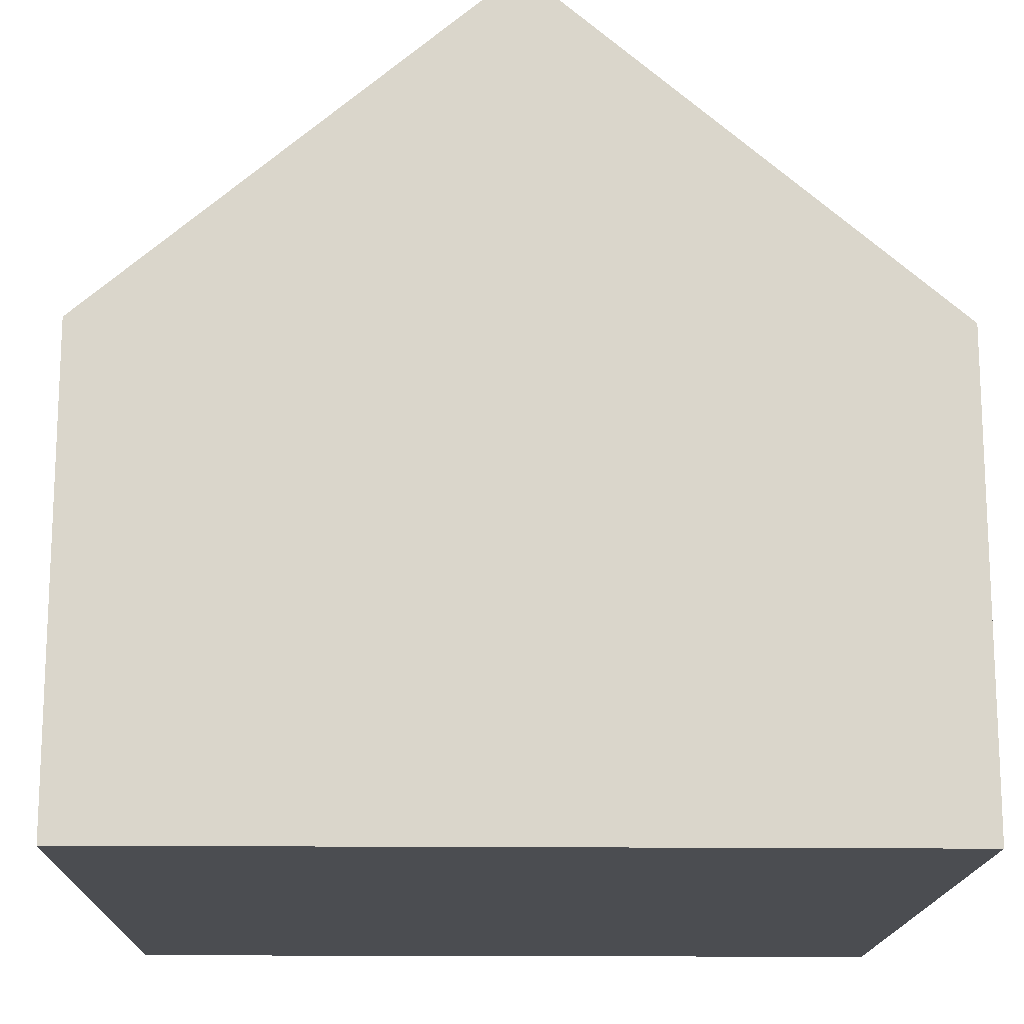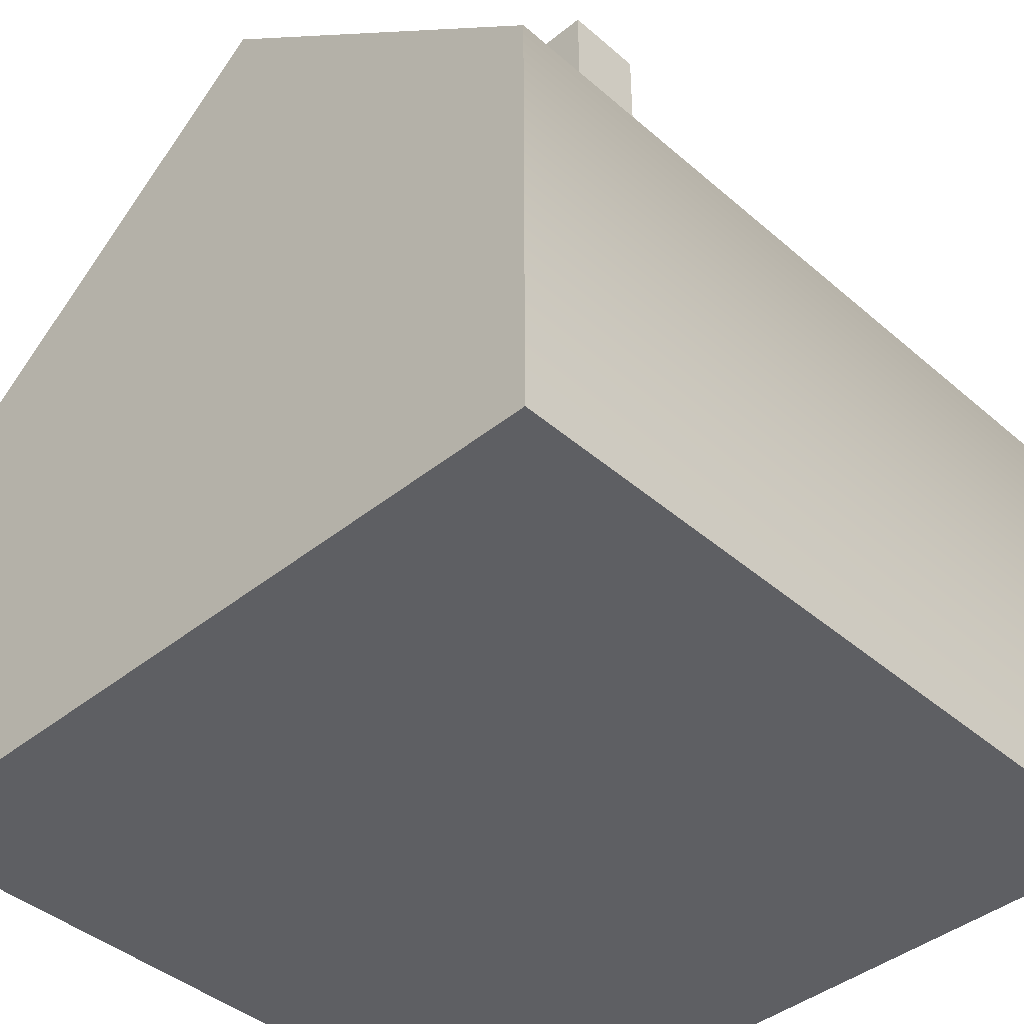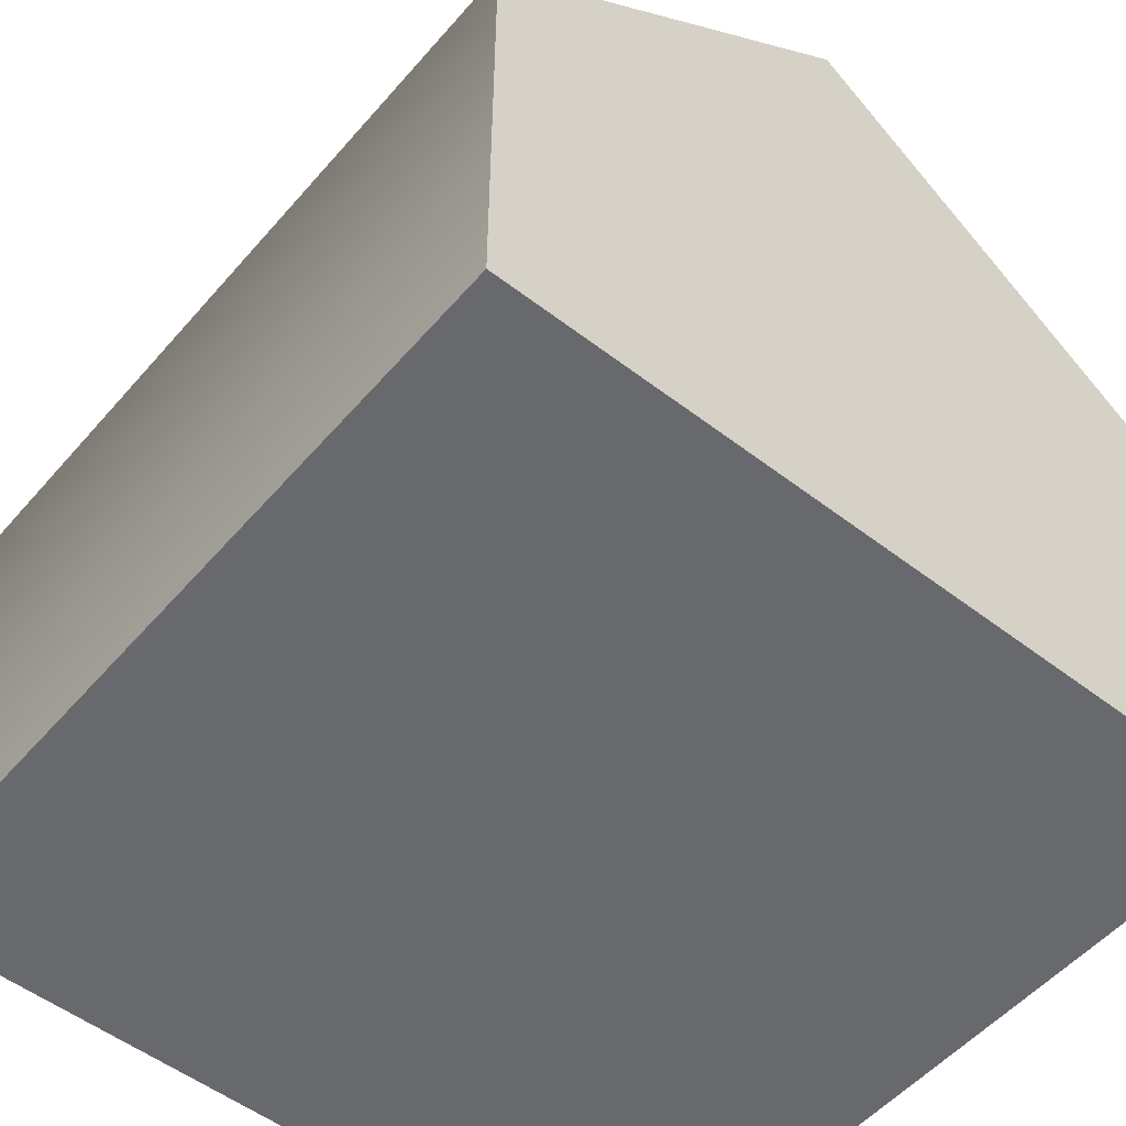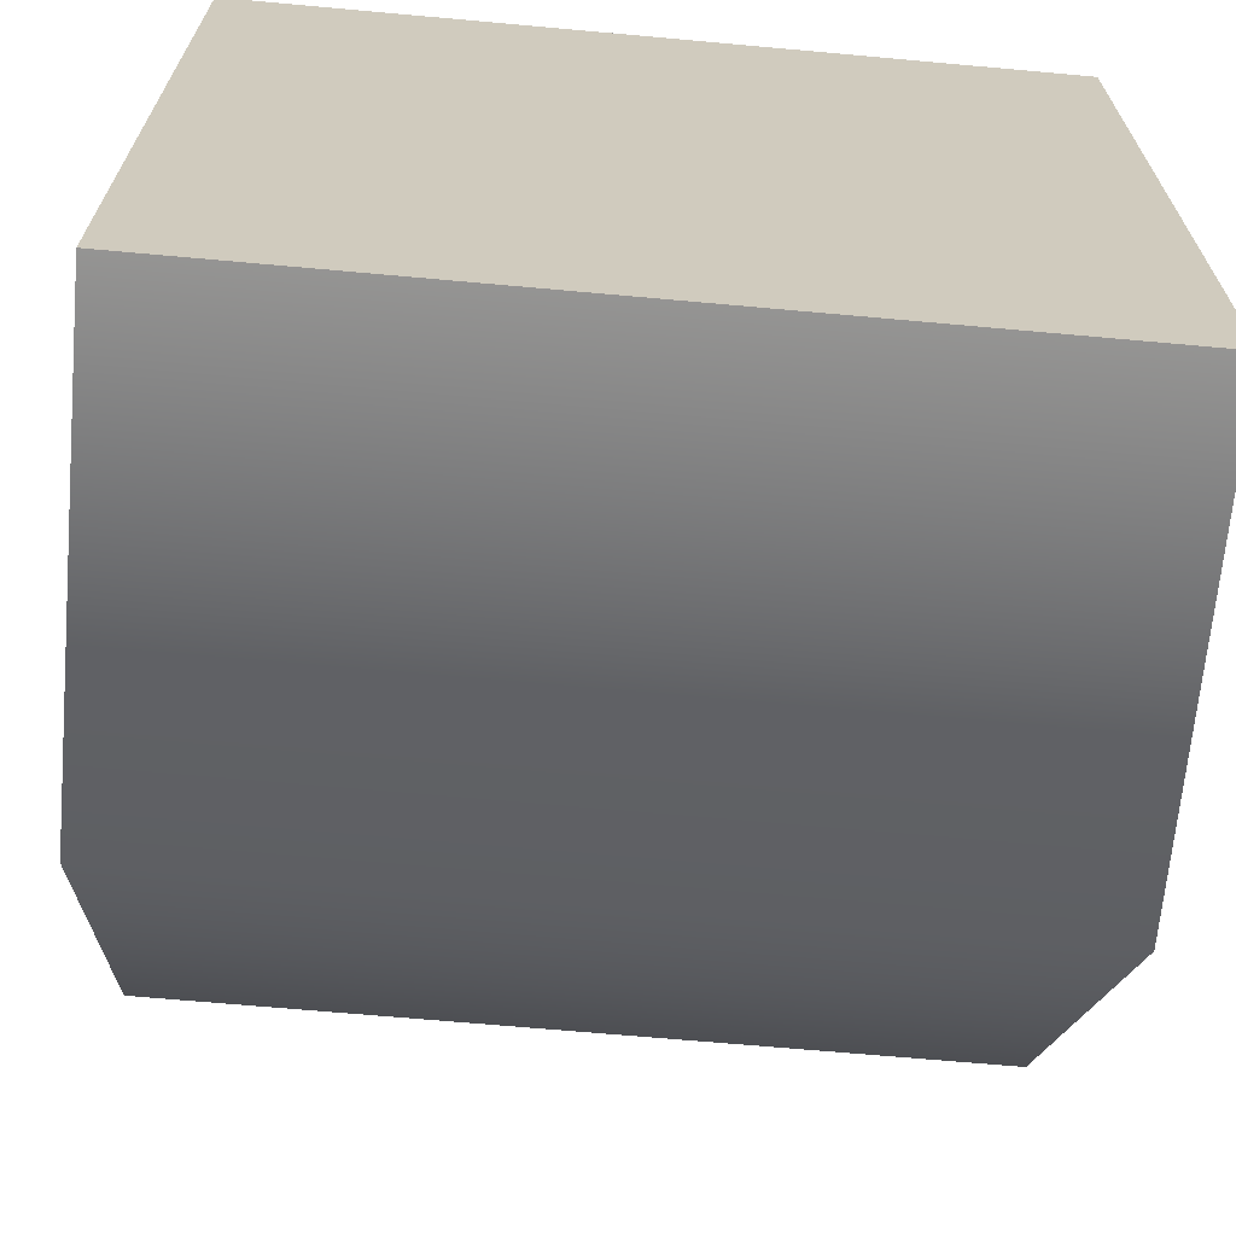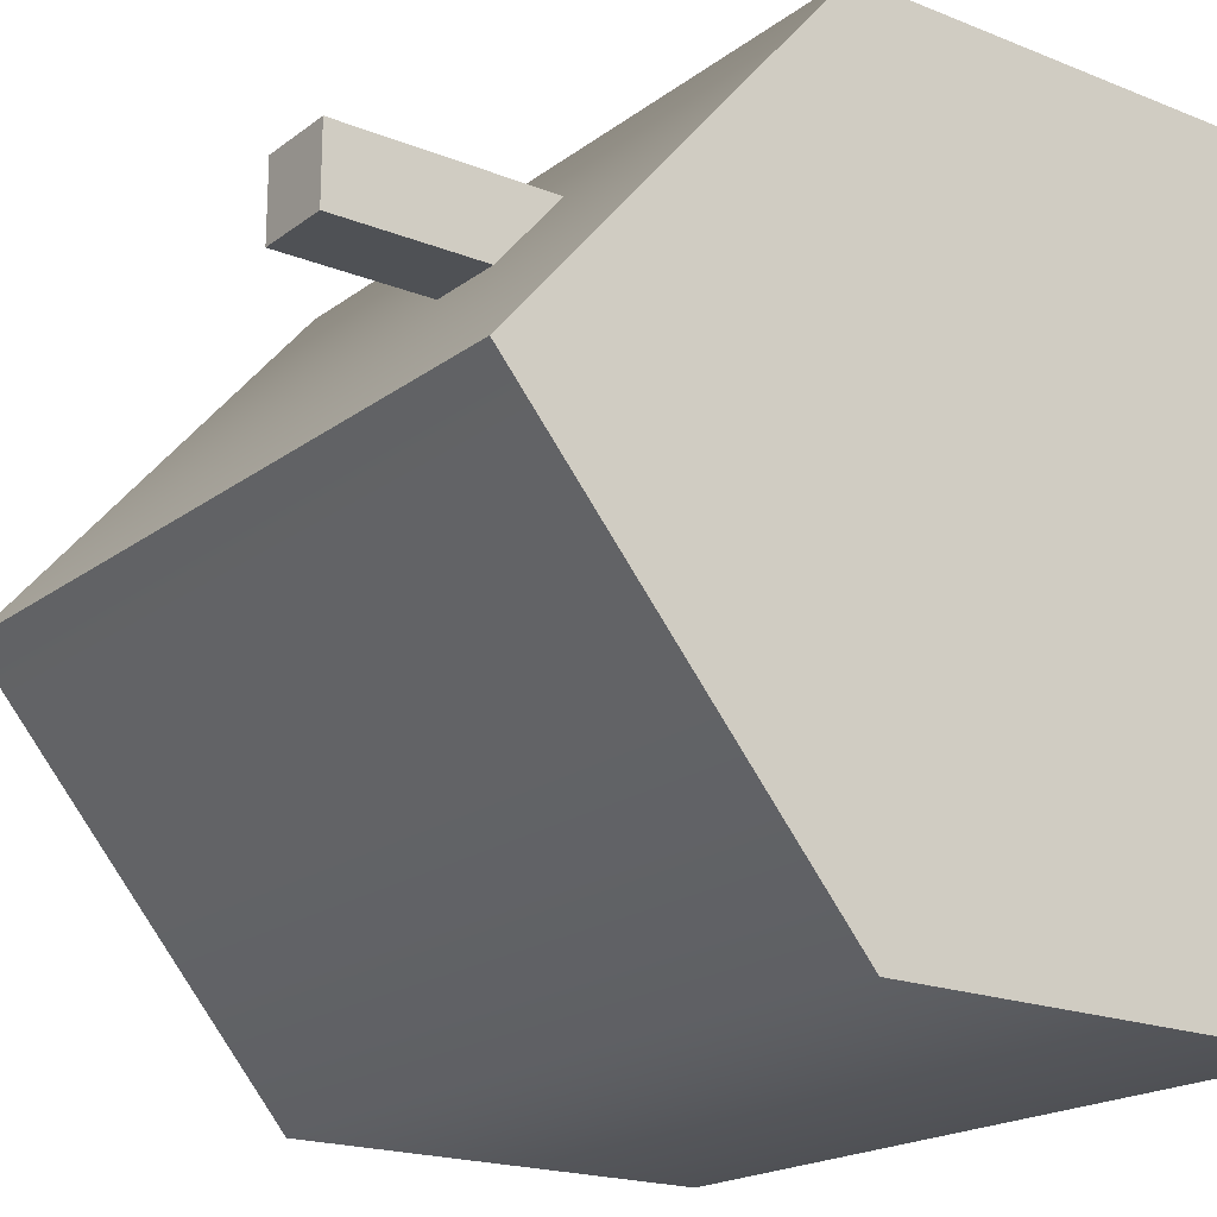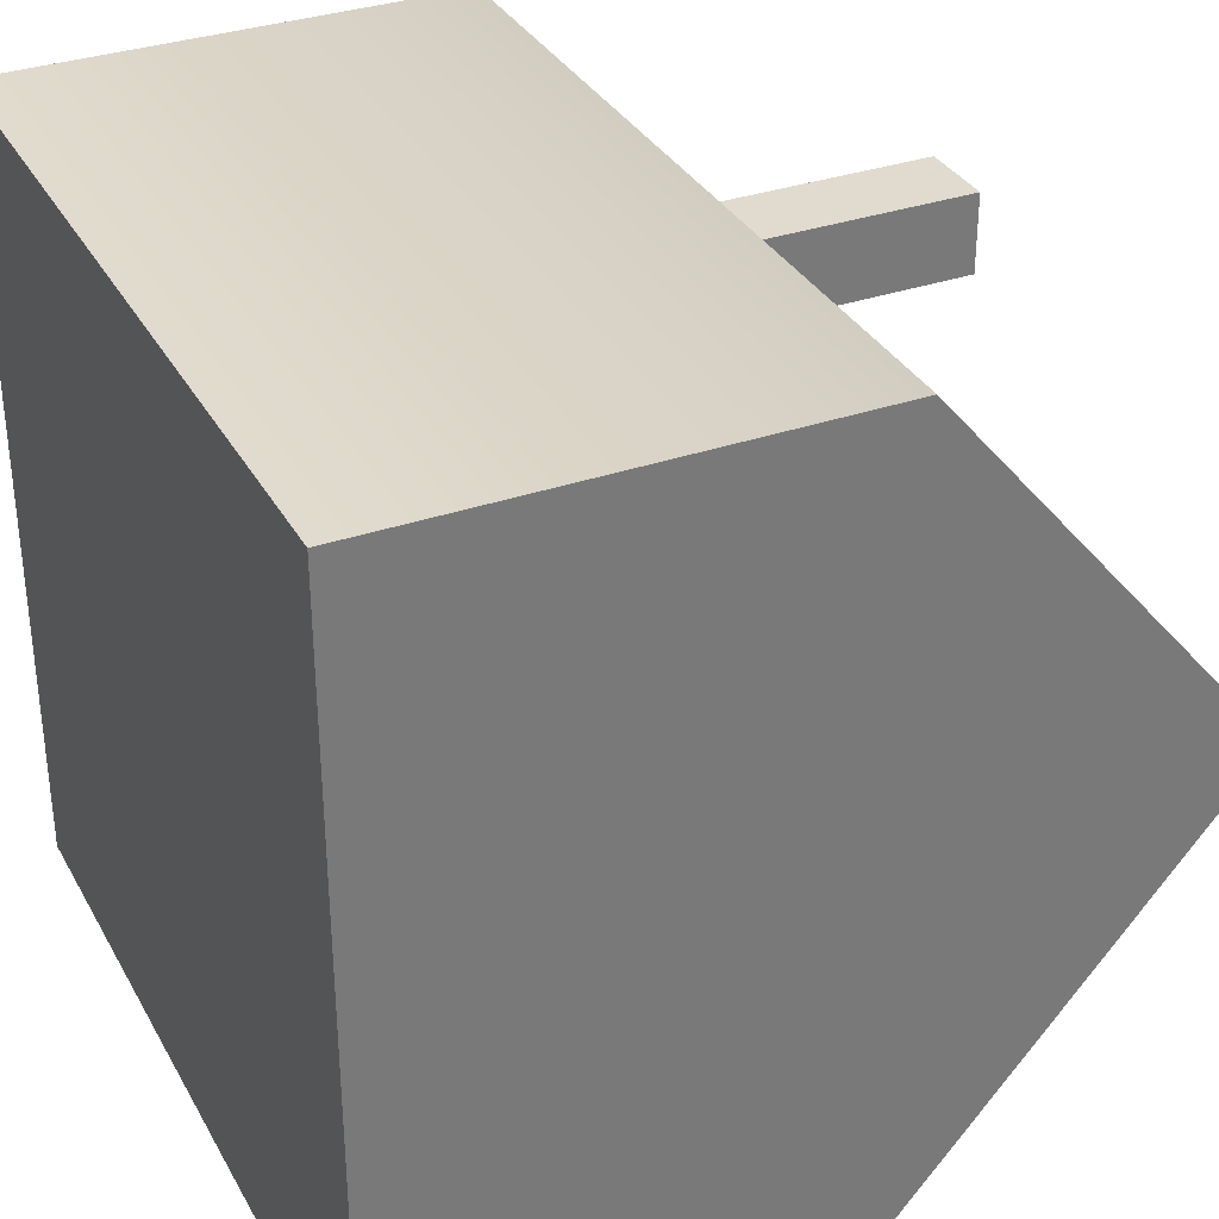
<metadata>
{"format":"obj","ext":"obj","renderer":"f3d","projection":"perspective","resolution":1024,"background":"white","views":[{"elev":-15.9,"azim":88.8,"up":"+Y"},{"elev":-42.0,"azim":-46.0,"up":"+Y"},{"elev":-52.7,"azim":-129.6,"up":"+Y"},{"elev":-67.2,"azim":-5.2,"up":"+Z"},{"elev":-19.5,"azim":-126.6,"up":"+Z"},{"elev":33.5,"azim":64.7,"up":"+Z"}]}
</metadata>
<code>
g default
v -0.05 0 0.05
v 0.05 0 0.05
v -0.05 0.05783 0.05
v 0.05 0.05783 0.05
v -0.05 0.1 0
v 0.05 0.1 0
v -0.05 0.05783 -0.05
v 0.05 0.05783 -0.05
v -0.05 0 -0.05
v 0.05 0 -0.05
v -0.022 0.07049 0.03302
v -0.012 0.07049 0.03302
v -0.022 0.1005 0.03302
v -0.012 0.1005 0.03302
v -0.022 0.1005 0.02302
v -0.012 0.1005 0.02302
v -0.022 0.07049 0.02302
v -0.012 0.07049 0.02302
g pCube3
f 1 2 4 3
f 3 4 6 5
f 5 6 8 7
f 7 8 10 9
f 9 10 2 1
f 2 10 8 4
f 4 8 6
f 9 1 3 7
f 7 3 5
f 11 12 14 13
f 13 14 16 15
f 15 16 18 17
f 12 18 16 14
f 17 11 13 15

</code>
